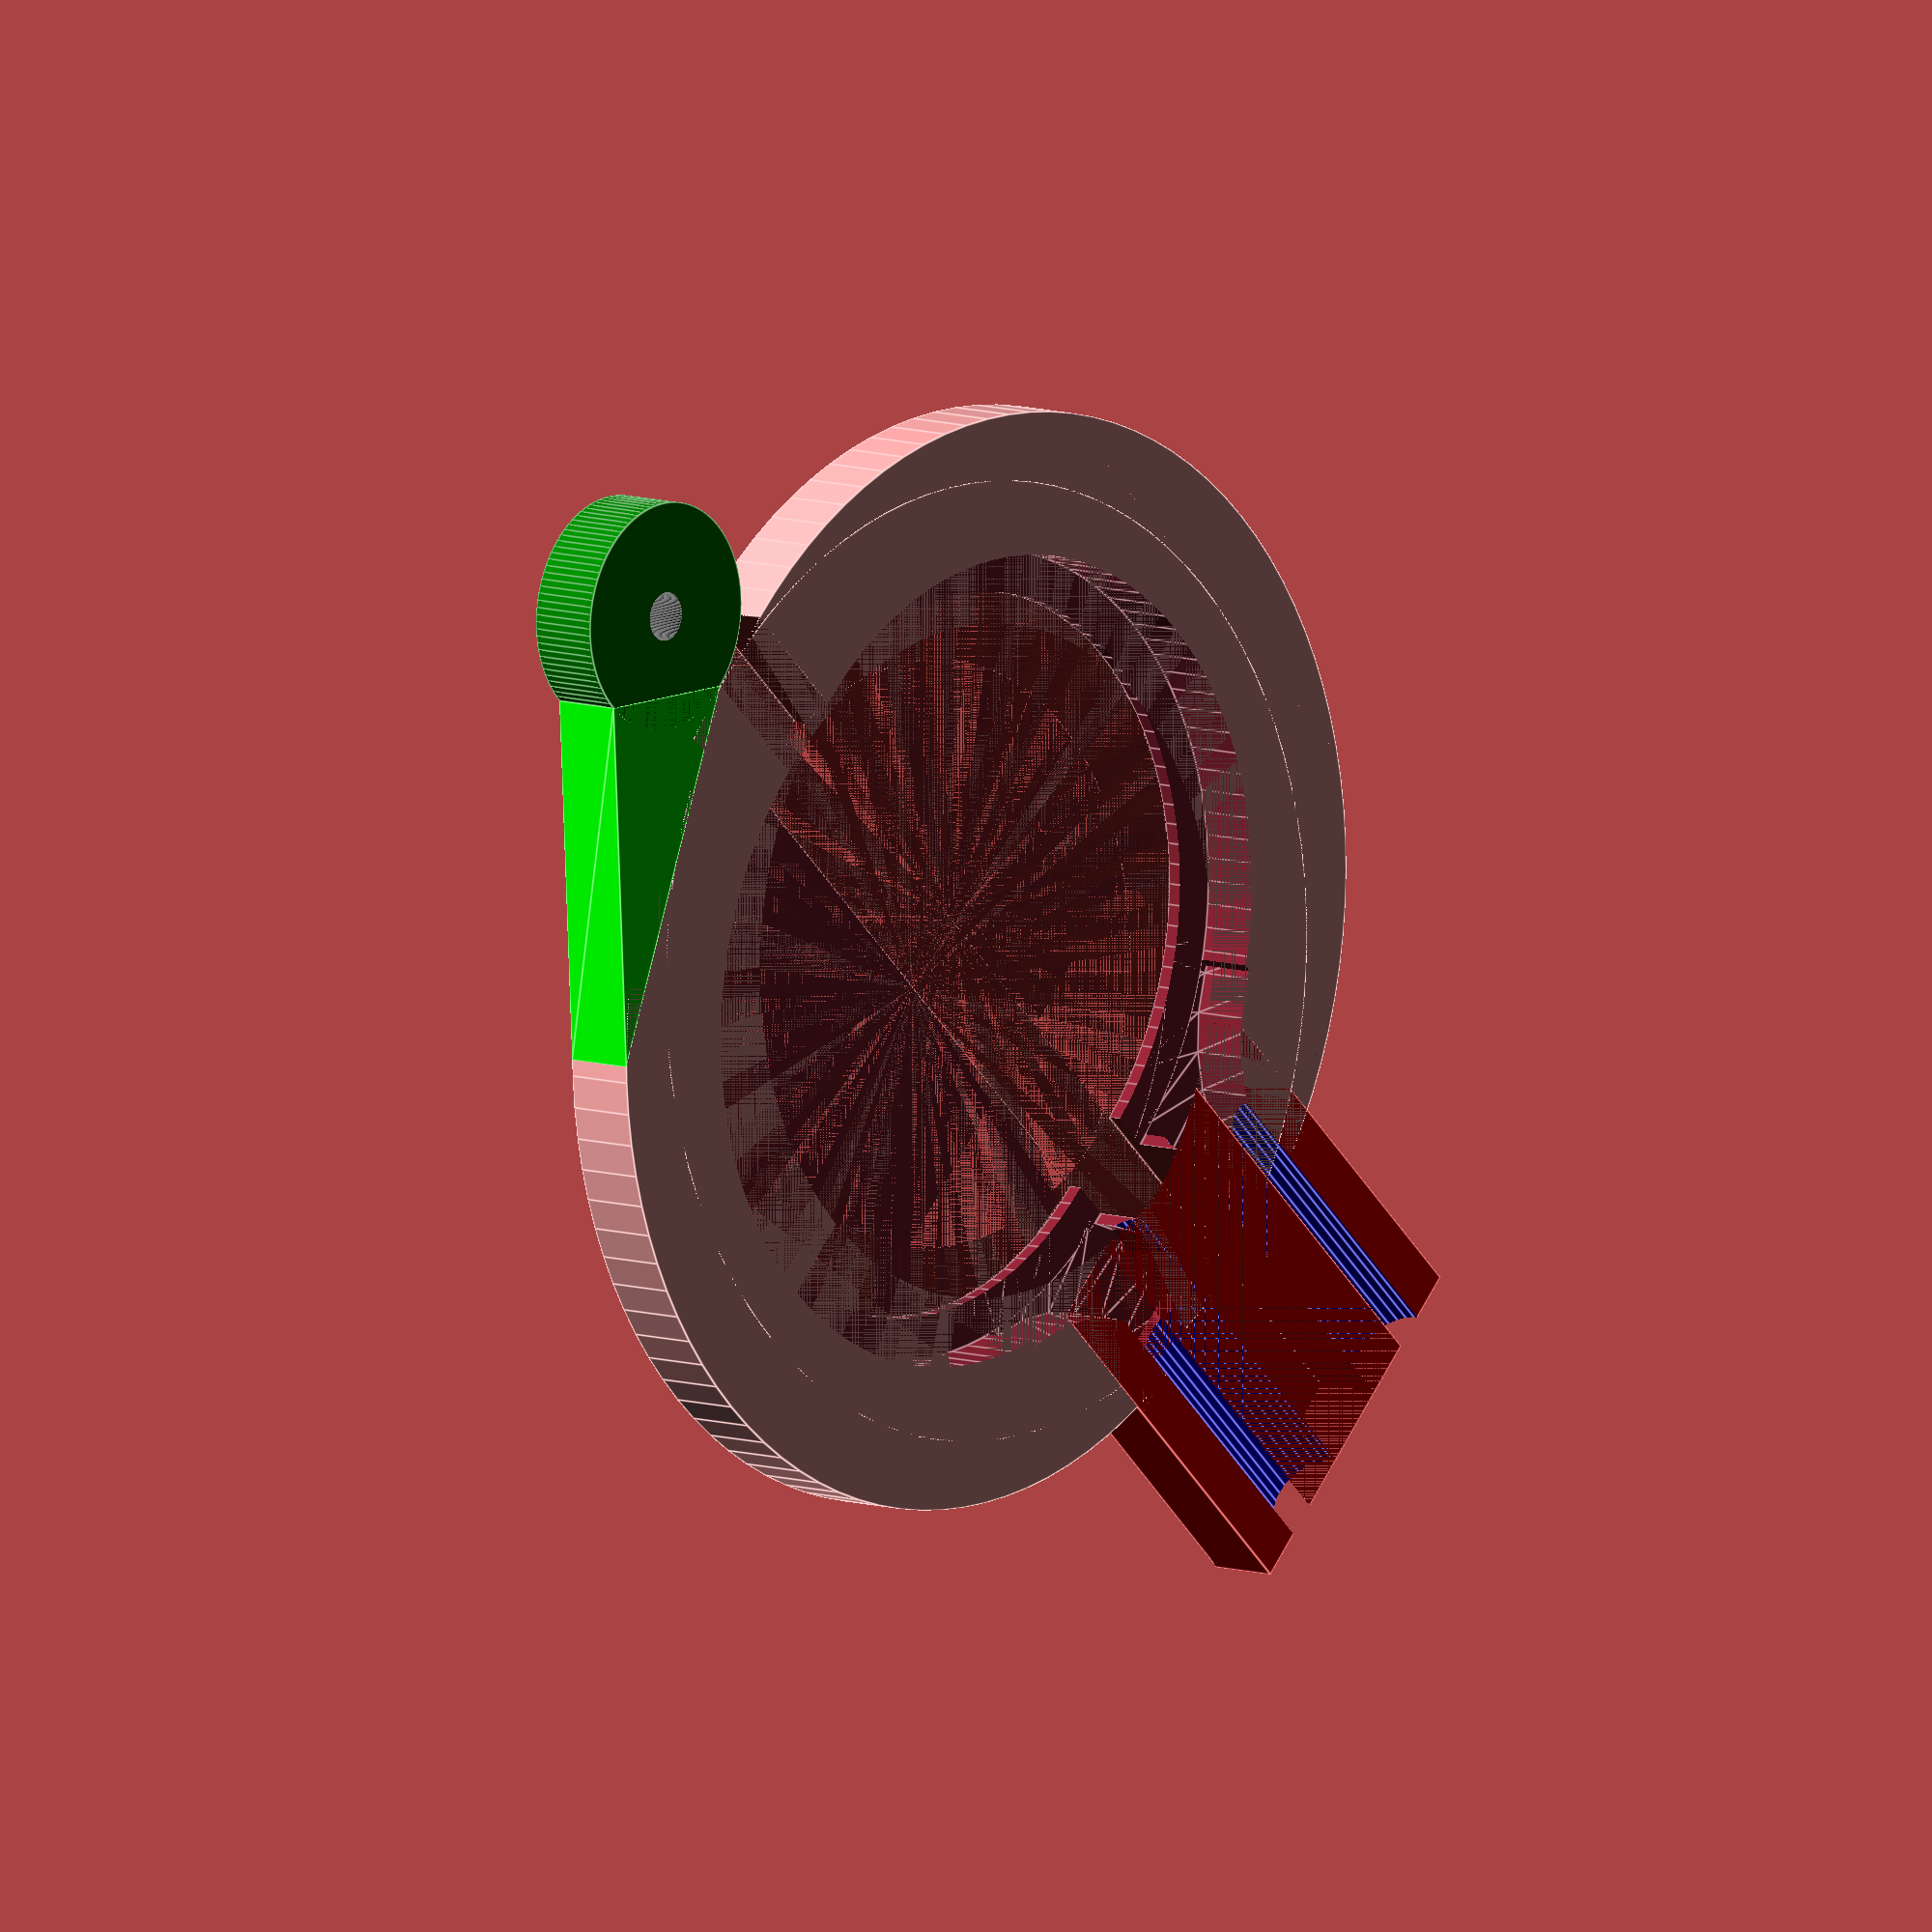
<openscad>
/******************************************************/
/* peristaltic extruder for 3d printing     		  */
/* file: modulo_bisagra.scad			 		      */
/* author: luis rodriguez				 	          */
/* version: 0.2						 		          */
/* w3b: tiny.cc/lyu     					 		  */
/* info:				    				 		  */
/******************************************************/
// @todo: - 

// Soporte lateral de cierre para el extrusor
//bisagra_extrusor();

altura = 10;
radio_exterior = 36;
radio_interior = 24;

radio_tubo = 2;   // grosor tubo presionado
radio_tubo_real = 3.25;

radio_entrada_tubo = 2.5;

ancho_boquilla = 10;
largo_boquilla = 30;

radio_bisagra = 8;
diametro_tornillo = 3.4;

suavizar_salida_tubo = 10;
grosor_pared_exterior_tubo_boquilla = 1;

g_tope_cojinetes = 1;
bisel_cojinete = 1;



/*~~ Pieza ~~*/
mirror([0, 1, 0]) {
    media_bisagra_sin_eje(  radio_interior = radio_interior, radio_exterior = radio_exterior, 
        largo_boquilla = largo_boquilla, ancho_boquilla = ancho_boquilla, 
        altura = altura / 2 , radio_tubo = radio_tubo, g_tope_cojinetes = g_tope_cojinetes,
        radio_tubo_real = radio_tubo_real, bisel_cojinete = bisel_cojinete );
}



translate([0, - radio_interior/4, 0]) {
    media_bisagra_con_eje(  radio_interior = radio_interior, radio_exterior = radio_exterior, 
        largo_boquilla = largo_boquilla, ancho_boquilla = ancho_boquilla, 
        altura = altura / 2 , radio_tubo = radio_tubo, g_tope_cojinetes = g_tope_cojinetes,
        radio_tubo_real = radio_tubo_real , bisel_cojinete = bisel_cojinete );
    
}
/*bisagra_extrusor( altura = altura, radio_exterior = radio_exterior , radio_interior = radio_interior ,
    ancho_boquilla = ancho_boquilla, largo_boquilla = largo_boquilla, radio_bisagra = radio_bisagra,
    diametro_tornillo = diametro_tornillo, radio_tubo = radio_tubo , 
    suavizar_salida_tubo = suavizar_salida_tubo, grosor_pared_exterior_tubo_boquilla = grosor_pared_exterior_tubo_boquilla );
*/
/*~~ Módulos ~~*/

module bisagra_extrusor( altura = 10, radio_exterior = 35 , radio_interior = 24 ,
    ancho_boquilla = 10, largo_boquilla = 20, radio_bisagra = 8,
    diametro_tornillo = 3, radio_tubo = 3 , 
    suavizar_salida_tubo = 10, grosor_pared_exterior_tubo_boquilla = 1 )
{
    difference(){
        union(){
        // Cuerpo
        difference(){
            difference(){
                union(){
                    // Semi ciculo central
                    difference(){
                        // exterior
                        cylinder( r = radio_exterior, altura, $fn = 100 ); 
                        // interior
                        cylinder(r = radio_interior, altura, $fn = 100 ); 
                    }
                    
                    // boquilla
                    color("red")
                    translate( [ radio_exterior + largo_boquilla / 2 - ( radio_exterior - radio_interior ), 0 , altura / 2 ] ) 
                    cube( [ largo_boquilla , ancho_boquilla * 2 , altura ] , center=true ); 
                }
                // taladro boquilla
                color("blue")
                translate( [ radio_exterior + largo_boquilla / 2 , - (radio_tubo + grosor_pared_exterior_tubo_boquilla) , altura/2 ] )
                rotate(a=[0,90,0]) { 
                    cylinder( r = radio_tubo , largo_boquilla * 2 , $fn = 100, center = true );
                }
            }
            // Eliminar la parte "mirror" para que darnos con la mitad de la pieza
            color("brown")
            translate( [ - radio_exterior , 0 , 0 ] ) 
            cube( [ ( radio_exterior + altura + largo_boquilla ) * 2, radio_exterior , altura ] ); 
        }
        
        
        // Soporte de la bisagra
        difference(){
            // Cilindro de apoyo entre piezas para el giro ( cuerpo de la bisagra)
            color("green")
            translate( [ - ( radio_exterior + radio_bisagra ) , 0 , 0 ] )
            cylinder(r = radio_bisagra, altura/2, $fn = 100);
            
            // Taladro para el tornillo que hace de eje de la bisagra
            color("black")
            translate( [ - ( radio_exterior + radio_bisagra ) , 0 , altura/4 ] )
            cylinder(r = diametro_tornillo/2, altura, $fn = 100, center = true);
            
            // Taladro para la tuerca
            color("pink")
            translate( [ - ( radio_exterior + radio_bisagra ) , 0 , 0 ] )
            cylinder(r = diametro_tornillo, 3, $fn = 6);
        }
        // Enlace entre cuerpo y soporte de bisagra
        color("lime")
        linear_extrude(height=altura/2)
        polygon( [ [ - ( radio_exterior + radio_bisagra ) ,  - radio_bisagra ] , [ -radio_exterior , 0  ] , 
            [ -radio_exterior * 0.707 , -radio_exterior * 0.707 ] ] , convexity = n);
    }
    
    // Agujerear el camino del tubo através del cuerpo
    rotate_extrude(convexity = 10)
    translate( [ radio_interior , altura/2 , 0 ] )
    circle( r =  radio_tubo , $fn = 100 );
/*    // Suavizado salida del tubo
    translate([ radio_interior + suavizar_salida_tubo, 
        - ( suavizar_salida_tubo + radio_tubo ), 
        altura / 2]) {
        intersection(){
           // toroide para suavizar la salida del tubo de la bomba
            //translate( [ 24+3 , -3 , 10/2 ] ) 
            rotate_extrude(convexity = 10)
            translate([ suavizar_salida_tubo + radio_tubo, 0 , 0 ] )
            union(){
                circle( r =  radio_tubo , $fn = 100);
                translate( [ radio_tubo * 2 , 0 , 0 ] )
                    square(size = [ radio_tubo * 4 , radio_tubo * 2 ] , center=true );
            }
            // Cuadrado que representa la parte que queremos quedarnos del toroide para encajarla en la salida del tubo    
            translate([-(suavizar_salida_tubo + radio_tubo * 2 ) / 2, 
                (suavizar_salida_tubo + suavizar_salida_tubo * 2 ) / 2 , 0])

                cube(size = [ suavizar_salida_tubo + radio_tubo * 2, 
                    suavizar_salida_tubo + radio_tubo * 2, altura ] , center = true ); 
        }
        }*/
    }
}


/* Módulos para probar bomba con paredes cuadradas */
module media_bisagra_sin_eje( radio_interior = 24, radio_exterior = 36, largo_boquilla = 20,
    ancho_boquilla = 10, altura = 10, radio_tubo = 3.5, g_tope_cojinetes = 1, radio_tubo_real = 3.5, bisel_cojinete = 1
){
    difference(){
        difference(){
            union(){
                // Semi ciculo central
                difference(){
                    // exterior
                    cylinder( r = radio_exterior, altura, $fn = 100 ); 
                    // interior
                    cylinder(r = radio_interior - bisel_cojinete, altura, $fn = 100 ); 
                }
                // boquilla
                color("red")
                translate( [ radio_exterior + largo_boquilla / 2 - ( radio_exterior - radio_interior ), 0 , altura / 2 ] ) 
                    cube( [ largo_boquilla , ancho_boquilla * 2 , altura ] , center=true ); 
            }
            // Taladro boquilla
            color("blue")
            translate([radio_exterior, -radio_tubo_real, altura])
                rotate([0, 90, 0])
                    cylinder(r=radio_tubo_real, h=largo_boquilla * 2, center=true, $fn = 30);
            // Taladro camino interior del tubo
            translate([0, 0, g_tope_cojinetes ])
                cylinder(r = radio_interior + radio_tubo, altura, $fn = 100 ); 
        }
        // ESTA PARTE ES MUUUUUU GUARRA AJUSTANDO A OJO!!
        translate([ radio_interior + suavizar_salida_tubo + radio_tubo_real - 2, 
            - ( suavizar_salida_tubo + radio_tubo_real * 3 - 1.5), 
            radio_tubo_real + grosor_pared_exterior_tubo_boquilla ]) {
            intersection(){
                // cuadrado extruido
                rotate_extrude(convexity = 10)
                translate([ suavizar_salida_tubo + radio_tubo_real * 2, 0 , 0 ] )
                    square(size=[radio_tubo_real * 2 , radio_tubo_real * 2], center = true);
                    
                    // Cuadrado que representa la parte que queremos quedarnos del toroide para encajarla en la salida del tubo    
                    translate([-( suavizar_salida_tubo + radio_tubo_real * 4 ) / 2, 
                        ( suavizar_salida_tubo + radio_tubo_real * 4 ) / 2 , 0])
                    cube(size = [ suavizar_salida_tubo + radio_tubo_real * 4, 
                        suavizar_salida_tubo + radio_tubo_real * 1, altura * 2 ] , center = true ); 
                }
            }
            // Eliminar la parte "mirror" para que darnos con la mitad de la pieza
            color("brown")
            translate( [ - radio_exterior , 0 , 0 ] ) 
            cube( [ ( radio_exterior + altura + largo_boquilla ) * 2, radio_exterior , altura ] ); 
        }
}


module media_bisagra_con_eje( radio_interior = 24, radio_exterior = 36, largo_boquilla = 20,
        ancho_boquilla = 10, altura = 10, radio_tubo = 3.5, g_tope_cojinetes = 1, radio_tubo_real = 3.5, bisel_cojinete = 1
){
        difference(){
            difference(){
                union(){
                    // Semi ciculo central
                    difference(){
                        // exterior
                        cylinder( r = radio_exterior, altura, $fn = 100 ); 
                        // interior
                        cylinder(r = radio_interior - bisel_cojinete, altura, $fn = 100 ); 
                    }
                    // boquilla
                    color("red")
                    translate( [ radio_exterior + largo_boquilla / 2 - ( radio_exterior - radio_interior ), 0 , altura / 2 ] ) 
                    cube( [ largo_boquilla , ancho_boquilla * 2 , altura ] , center=true ); 

                    difference(){
                    // Cilindro de apoyo entre piezas para el giro ( cuerpo de la bisagra)
                    color("green")
                    translate( [ - ( radio_exterior + radio_bisagra ) , 0 , 0 ] )
                    cylinder(r = radio_bisagra, altura, $fn = 100);

                    // Taladro para el tornillo que hace de eje de la bisagra
                    color("black")
                    translate( [ - ( radio_exterior + radio_bisagra ) , 0 , altura/4 ] )
                    cylinder(r = diametro_tornillo/2, altura * 2, $fn = 100, center = true);                  
                }
// Enlace entre cuerpo y soporte de bisagra
color("lime")
linear_extrude(height =altura)
polygon( [ [ - ( radio_exterior + radio_bisagra ) ,  - radio_bisagra ] , [ -radio_exterior , 0  ] , 
    [ -radio_exterior * 0.707 , -radio_exterior * 0.707 ] ] , convexity = n);
}
            // Taladro boquilla
            color("blue")
            translate([radio_exterior, -radio_tubo_real, altura])
                rotate([0, 90, 0])
                    cylinder(r=radio_tubo_real, h=largo_boquilla * 2, center=true, $fn = 30);


                // Taladro camino interior del tubo
                translate([0, 0, g_tope_cojinetes ]) {
                    cylinder(r = radio_interior + radio_tubo, altura, $fn = 100 ); 
                }
            }

            // ESTA PARTE ES MUUUUUU GUARRA AJUSTANDO A OJO!!
            translate([ radio_interior + suavizar_salida_tubo + radio_tubo_real - 2, 
                - ( suavizar_salida_tubo + radio_tubo_real * 3 - 1.5), 
                radio_tubo_real + grosor_pared_exterior_tubo_boquilla ]) {
                intersection(){
                    // cuadrado extruido
                    rotate_extrude(convexity = 10)
                    translate([ suavizar_salida_tubo + radio_tubo_real * 2, 0 , 0 ] )
                    union(){
                        square(size=[radio_tubo_real * 2 , radio_tubo_real * 2], center = true);
                    }
                    // Cuadrado que representa la parte que queremos quedarnos del toroide para encajarla en la salida del tubo    
                    translate([-( suavizar_salida_tubo + radio_tubo_real * 4 ) / 2, 
                        ( suavizar_salida_tubo + radio_tubo_real * 4 ) / 2 , 0])
                    cube(size = [ suavizar_salida_tubo + radio_tubo_real * 4, 
                        suavizar_salida_tubo + radio_tubo_real * 1, altura * 2 ] , center = true ); 
                }
            }
            // Eliminar la parte "mirror" para que darnos con la mitad de la pieza
            color("brown")
            translate( [ - radio_exterior , 0 , 0 ] ) 
            cube( [ ( radio_exterior + altura + largo_boquilla ) * 2, radio_exterior , altura ] ); 
        }
    }
</openscad>
<views>
elev=351.1 azim=43.7 roll=311.1 proj=o view=edges
</views>
